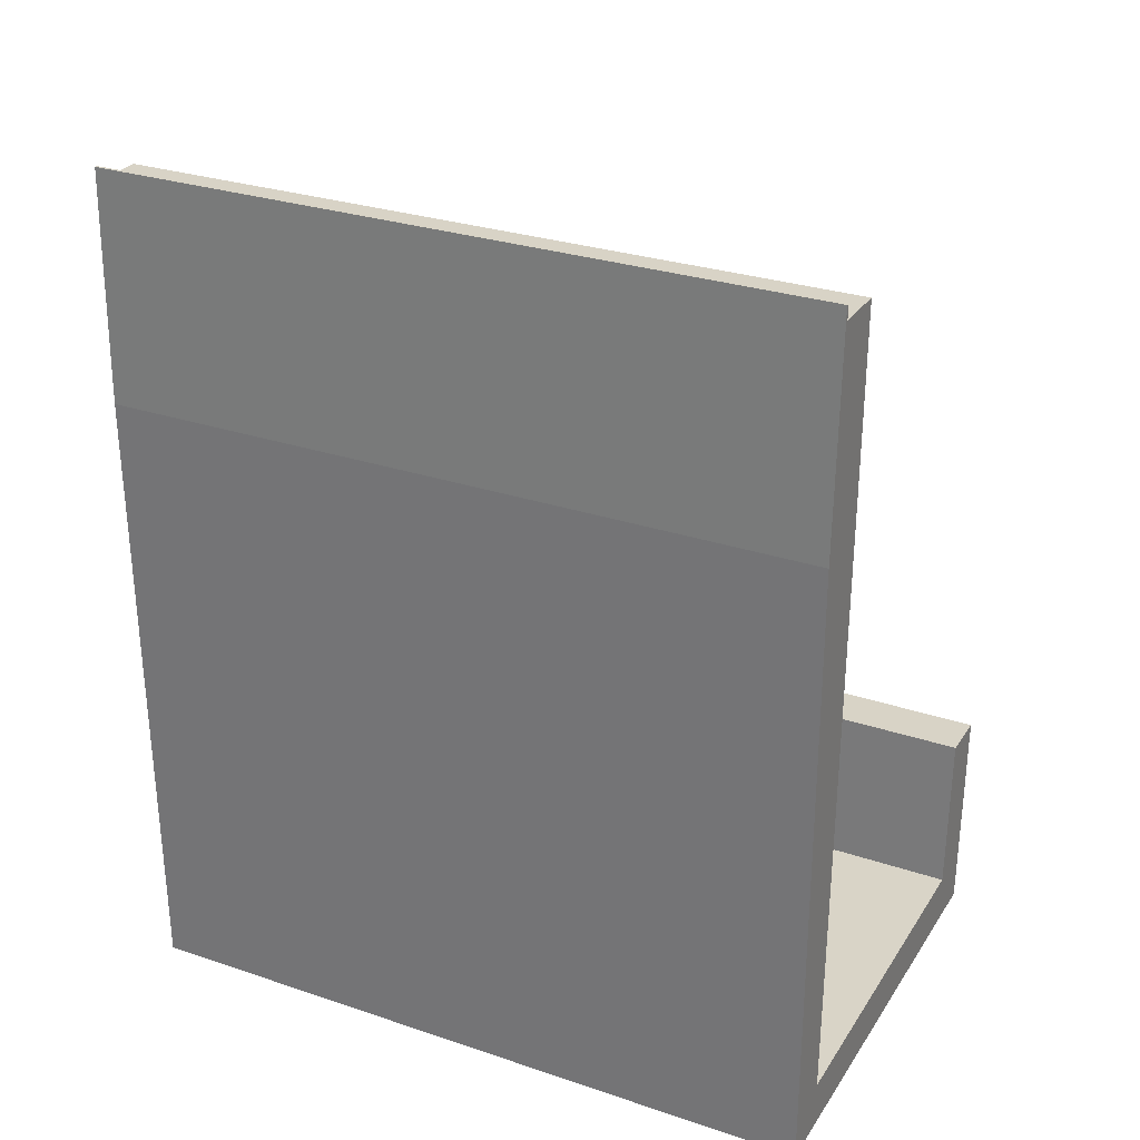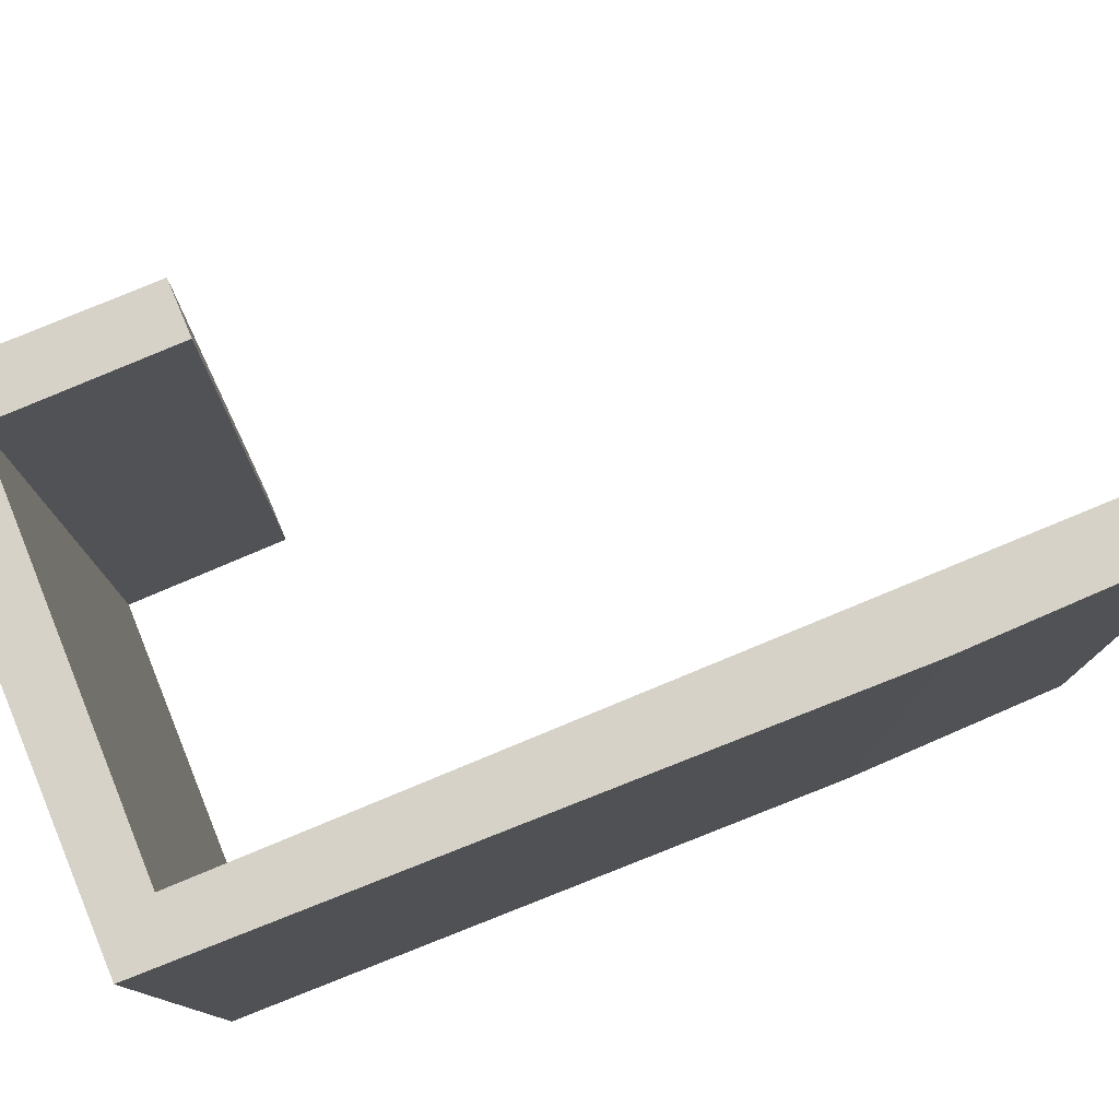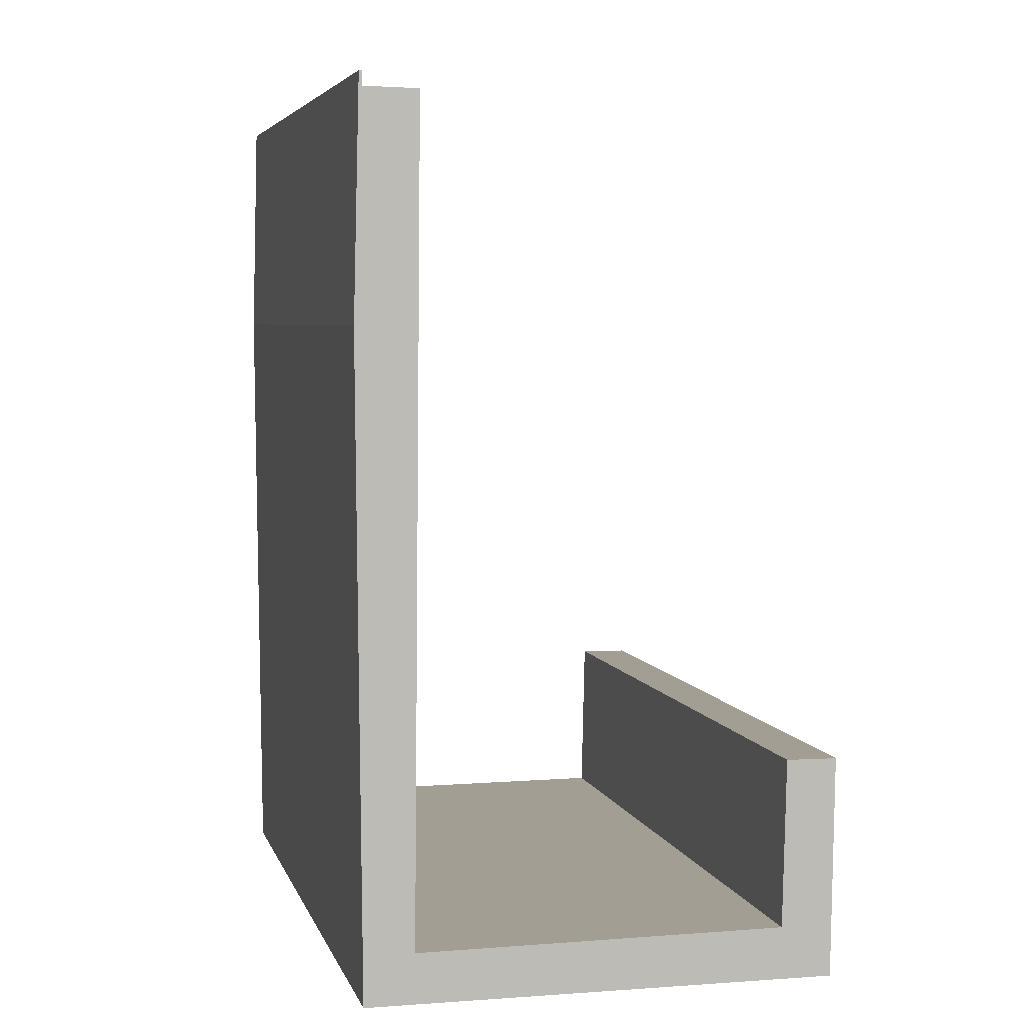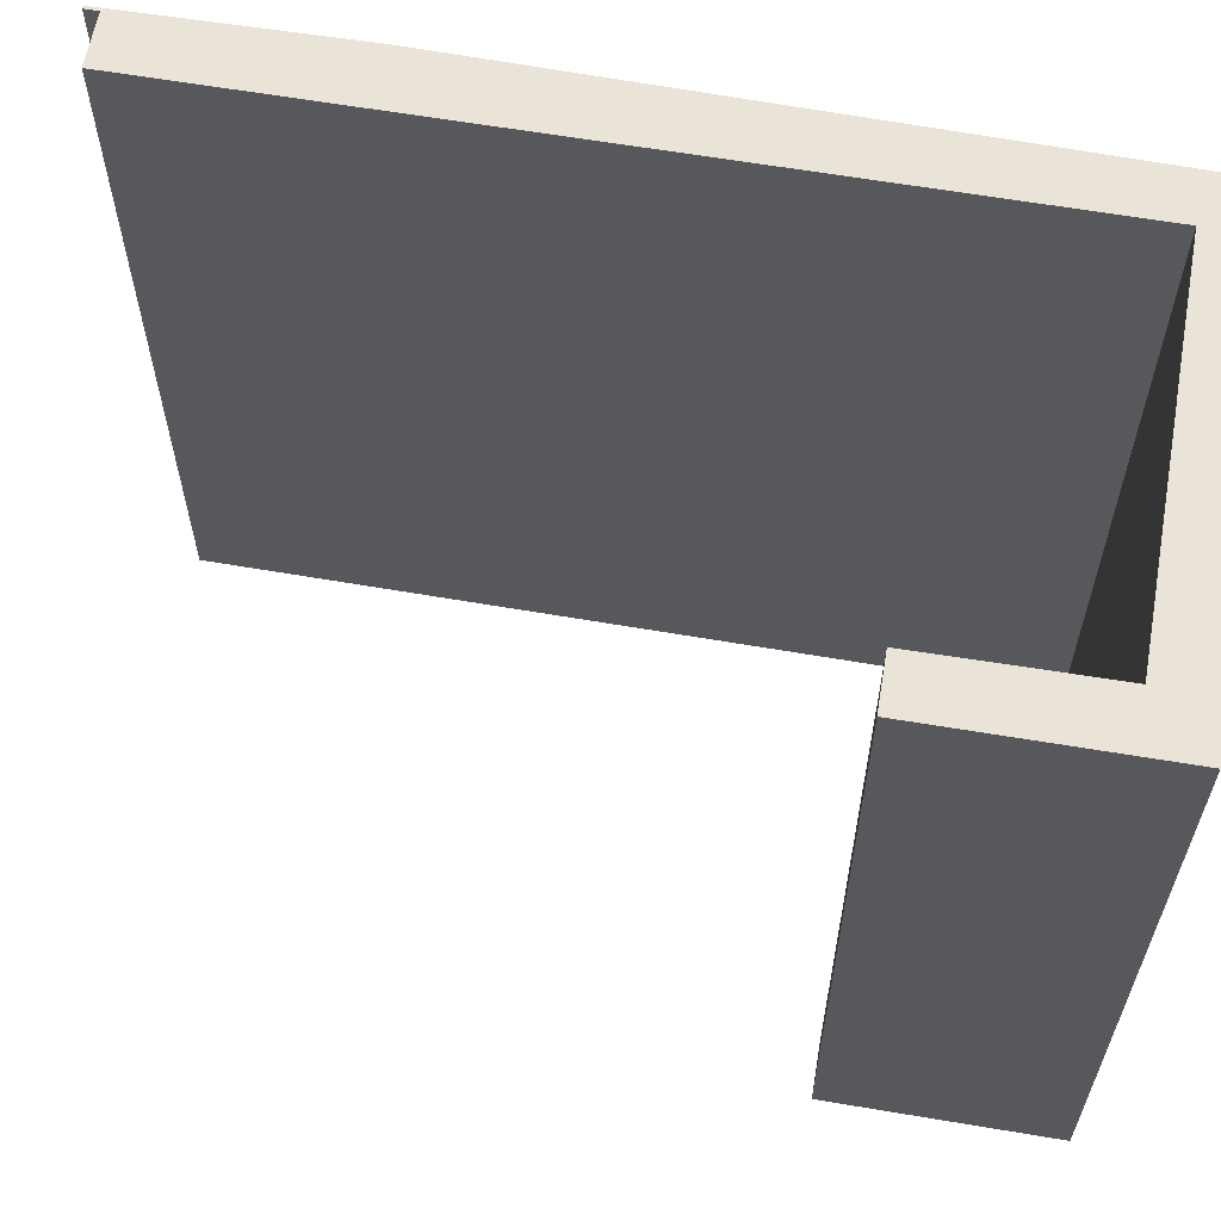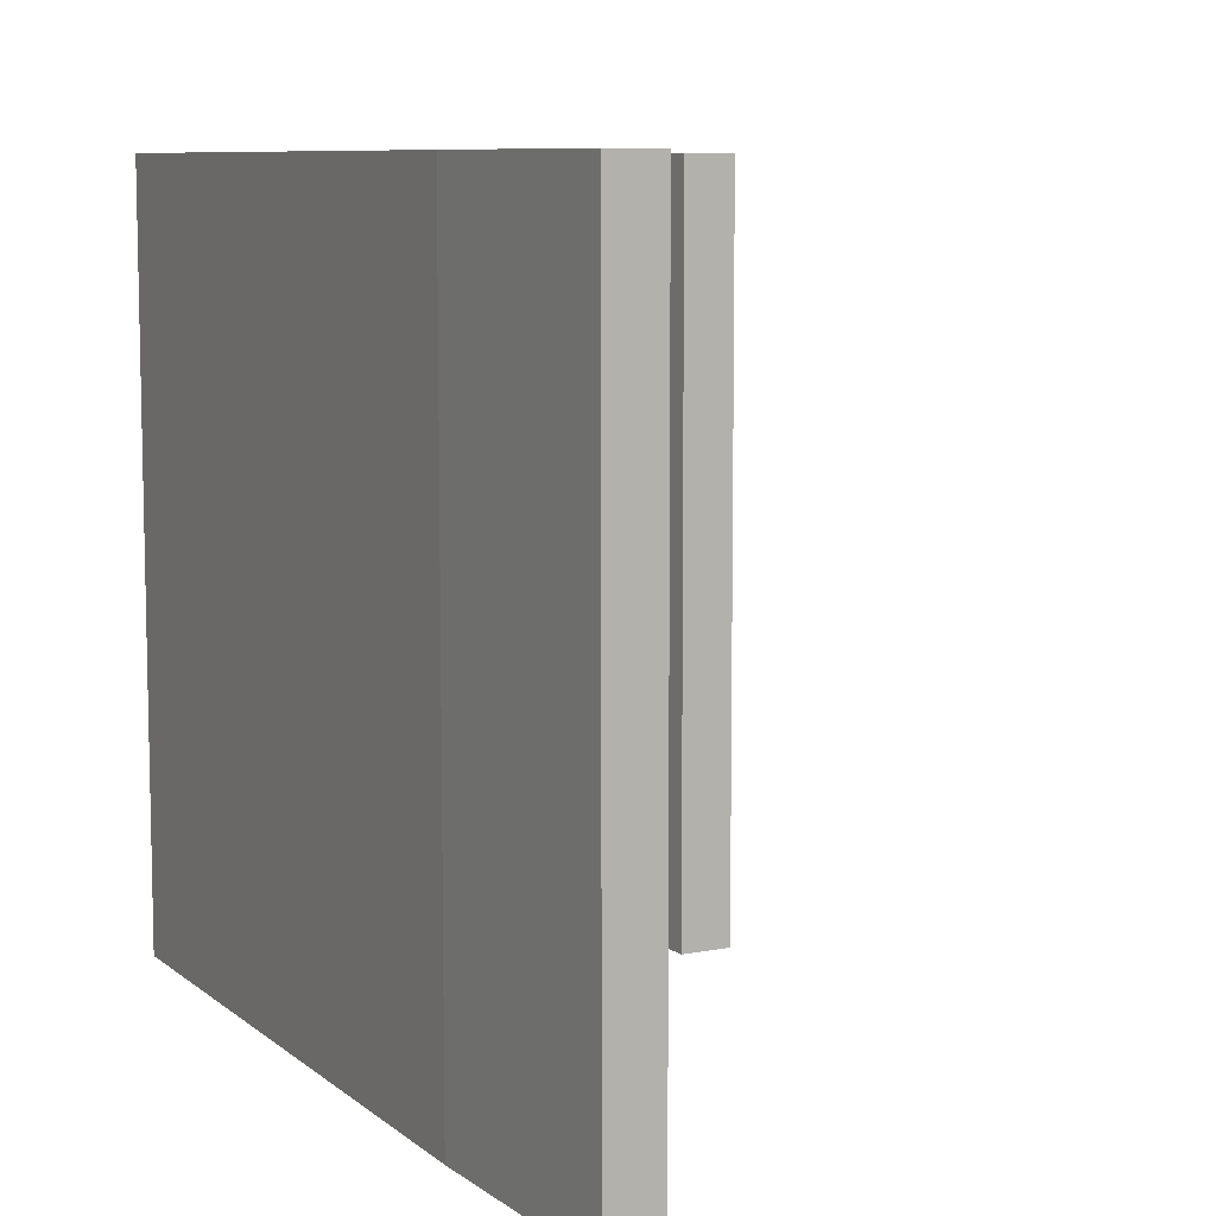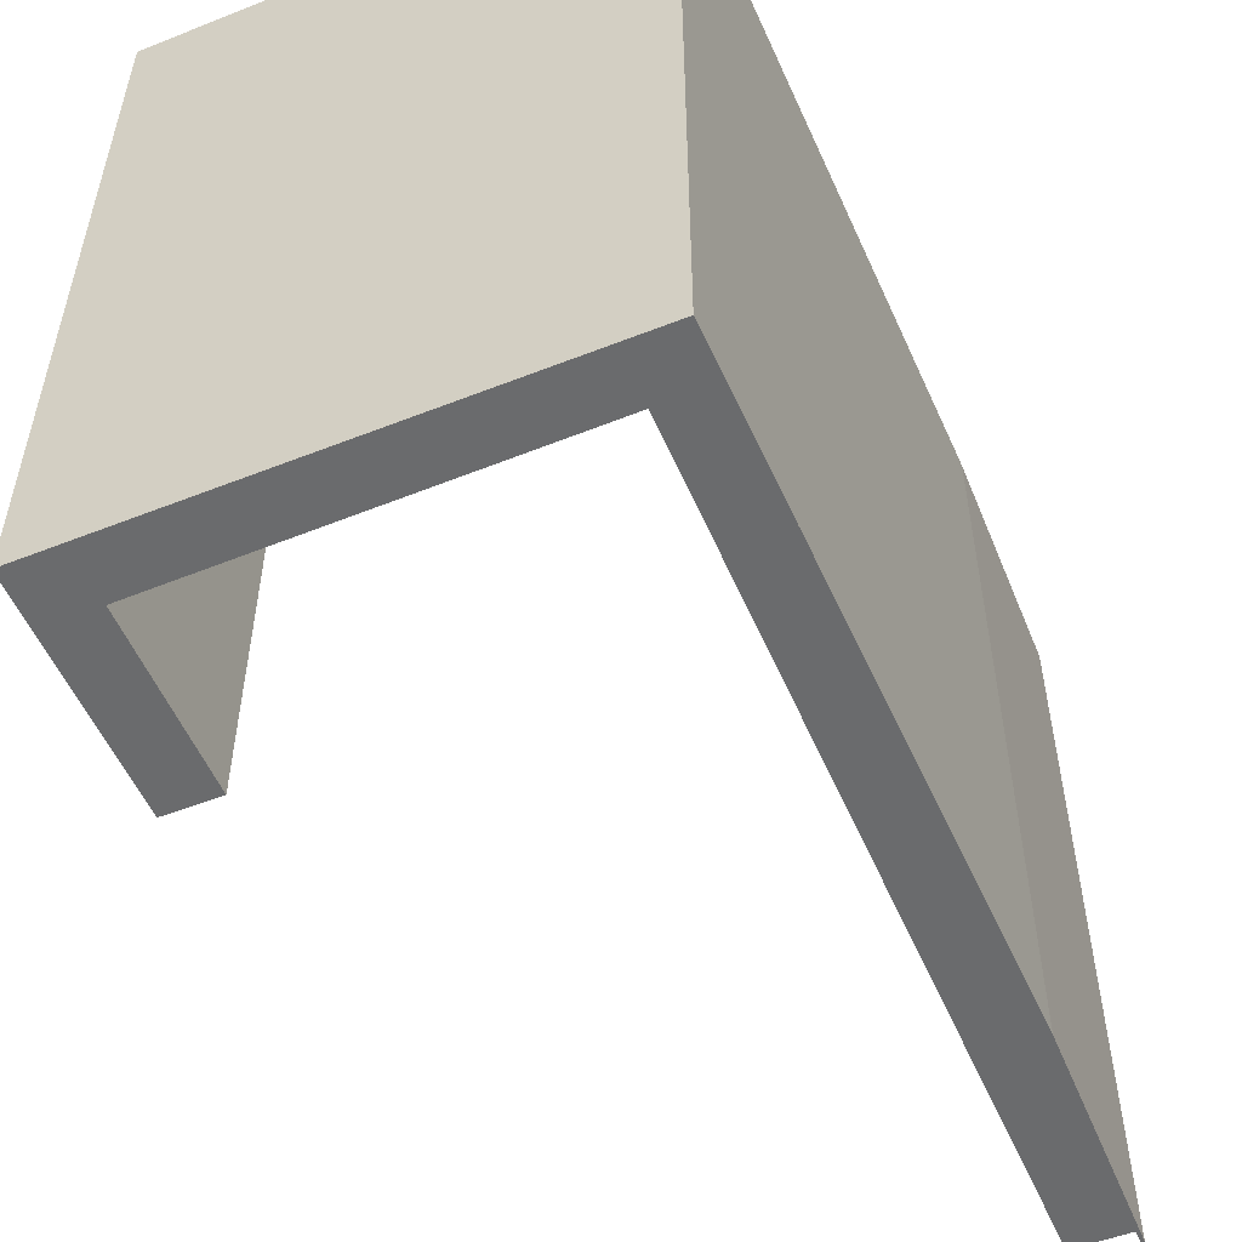
<metadata>
{"format":"obj","ext":"obj","renderer":"f3d","projection":"perspective","resolution":1024,"background":"white","views":[{"elev":28.9,"azim":-63.4,"up":"+Z"},{"elev":78.4,"azim":-111.9,"up":"+Y"},{"elev":5.1,"azim":-14.2,"up":"+Z"},{"elev":61.0,"azim":100.6,"up":"+Y"},{"elev":8.4,"azim":-27.6,"up":"+Y"},{"elev":-53.2,"azim":-156.5,"up":"+Y"}]}
</metadata>
<code>
v  0.131 19.27 -17.29
v  11.44 19.27 -15.99
v  12.83 19.27 -17.41
v  1.474 19.27 -15.96
v  1.684 19.27 5.814
v  0.005 19.27 -0.805
v  0 19.27 1.18e-15
v  0.014 19.27 0.543
v  0.107 19.27 4.154
v  0.236 19.27 5.84
v  0.15 19.27 5.834
v  0.238 19.27 6.209
v  0.16 19.27 6.211
v  12.92 19.27 -11.53
v  11.54 19.27 -11.47
v  12.92 19.27 -11.49
v  0.16 -3.803e-16 6.211
v  0.238 -3.802e-16 6.209
v  0.236 -3.576e-16 5.84
v  1.684 -3.56e-16 5.814
v  1.474 9.773e-16 -15.96
v  11.44 9.791e-16 -15.99
v  11.54 7.023e-16 -11.47
v  12.92 7.038e-16 -11.49
v  12.83 1.066e-15 -17.41
v  12.92 7.058e-16 -11.53
v  0.15 -3.572e-16 5.834
v  0.107 -2.544e-16 4.154
v  0.014 -3.325e-17 0.543
v  0 0 0
v  0.131 1.059e-15 -17.29
v  0.005 4.929e-17 -0.805
g defaultobject
f 1 2 3
f 2 1 4
f 4 1 5
f 5 1 6
f 5 6 7
f 5 7 8
f 5 8 9
f 5 9 10
f 10 9 11
f 10 11 12
f 12 11 13
f 2 14 3
f 14 2 15
f 14 15 16
f 17 12 13
f 12 17 18
f 19 5 10
f 5 19 20
f 21 2 4
f 2 21 22
f 23 16 15
f 16 23 24
f 18 10 12
f 10 18 19
f 20 4 5
f 4 20 21
f 24 14 16
f 14 24 3
f 3 24 25
f 25 24 26
f 22 15 2
f 15 22 23
f 11 17 13
f 17 11 27
f 27 11 9
f 27 9 28
f 28 9 8
f 28 8 29
f 29 8 7
f 29 7 30
f 31 6 1
f 6 31 7
f 7 31 30
f 30 31 32
f 25 1 3
f 1 25 31
f 26 22 25
f 22 26 23
f 23 26 24
f 22 31 25
f 31 22 21
f 31 21 32
f 32 21 20
f 32 20 30
f 30 20 29
f 29 20 28
f 28 20 27
f 27 20 19
f 27 19 18
f 27 18 17

</code>
